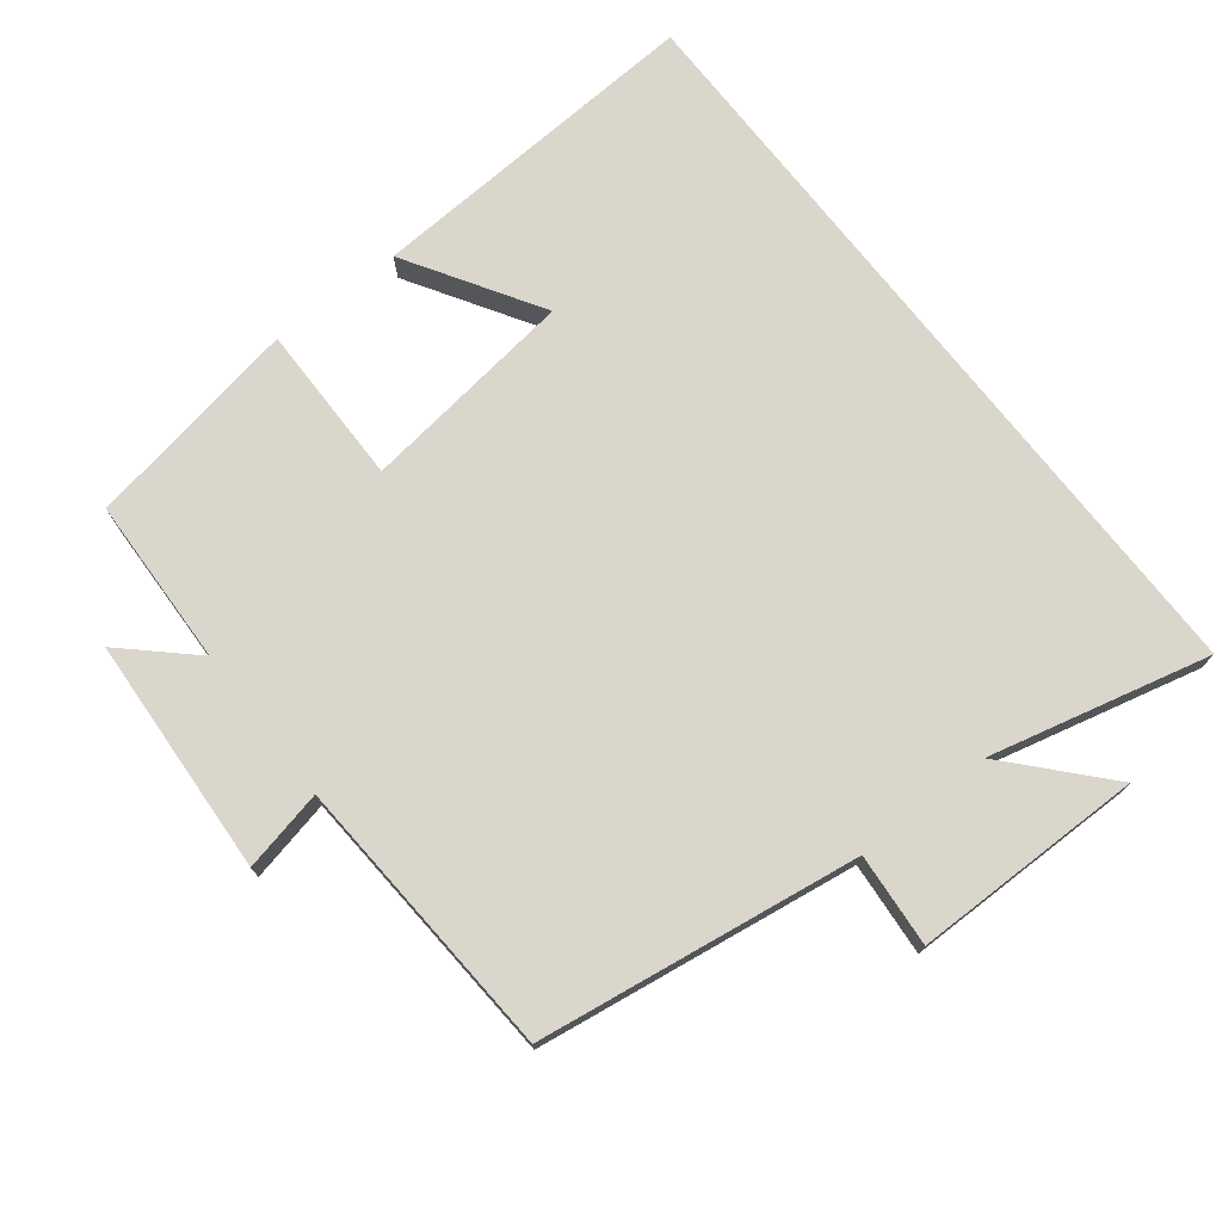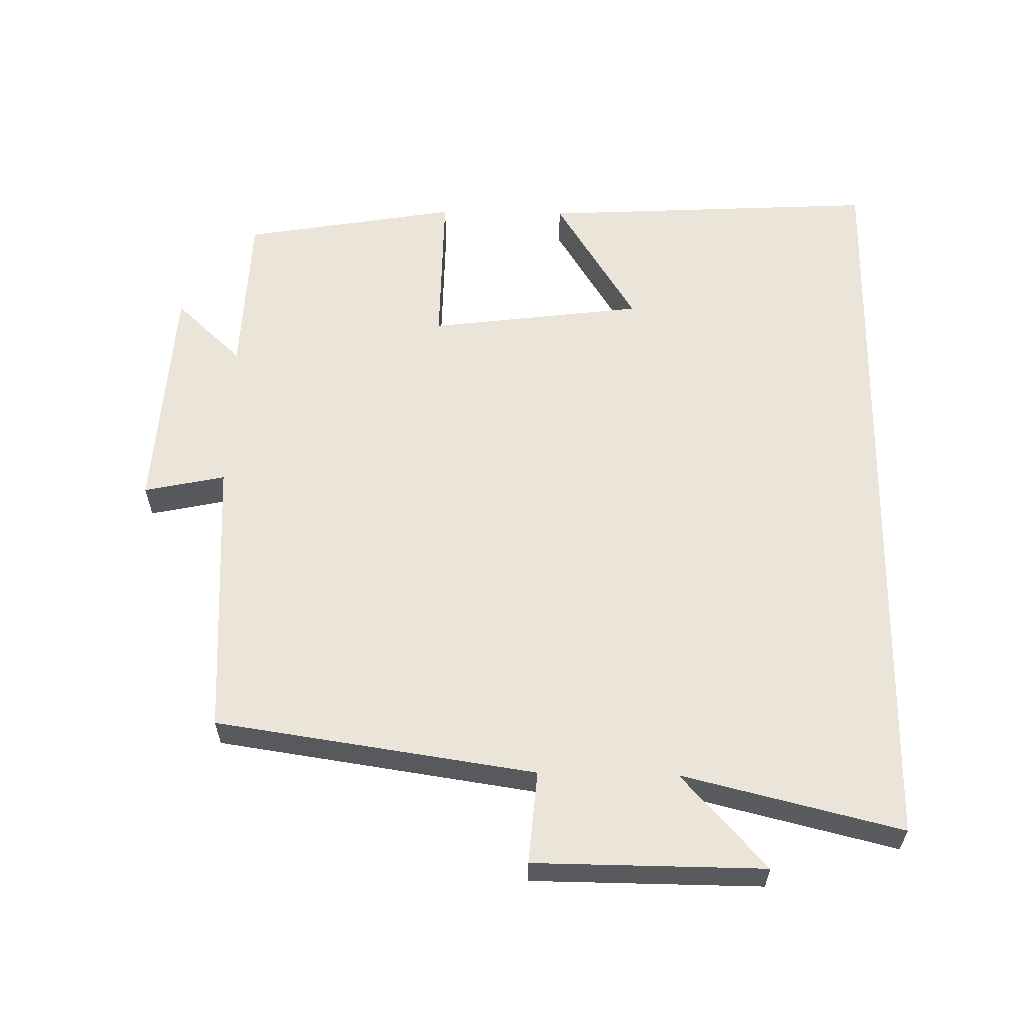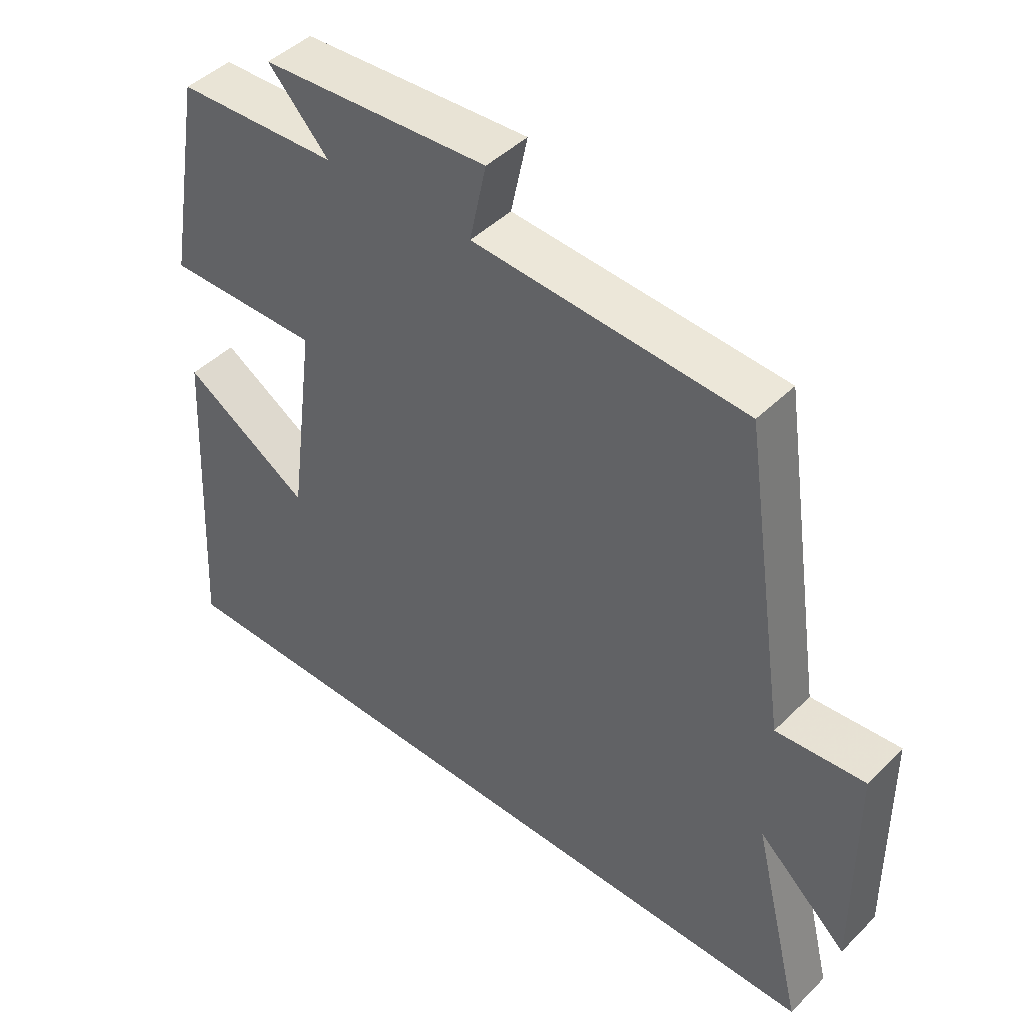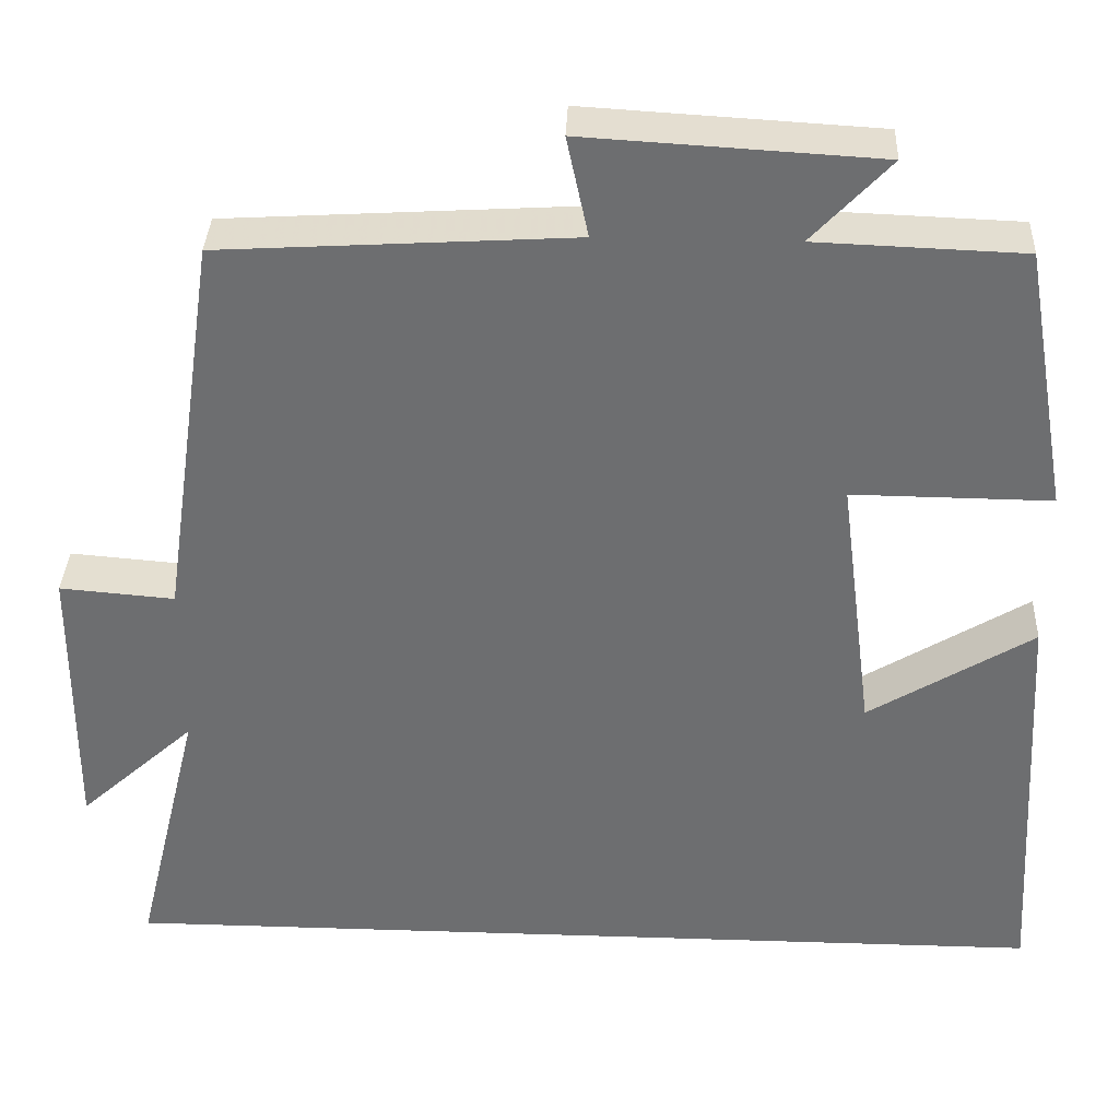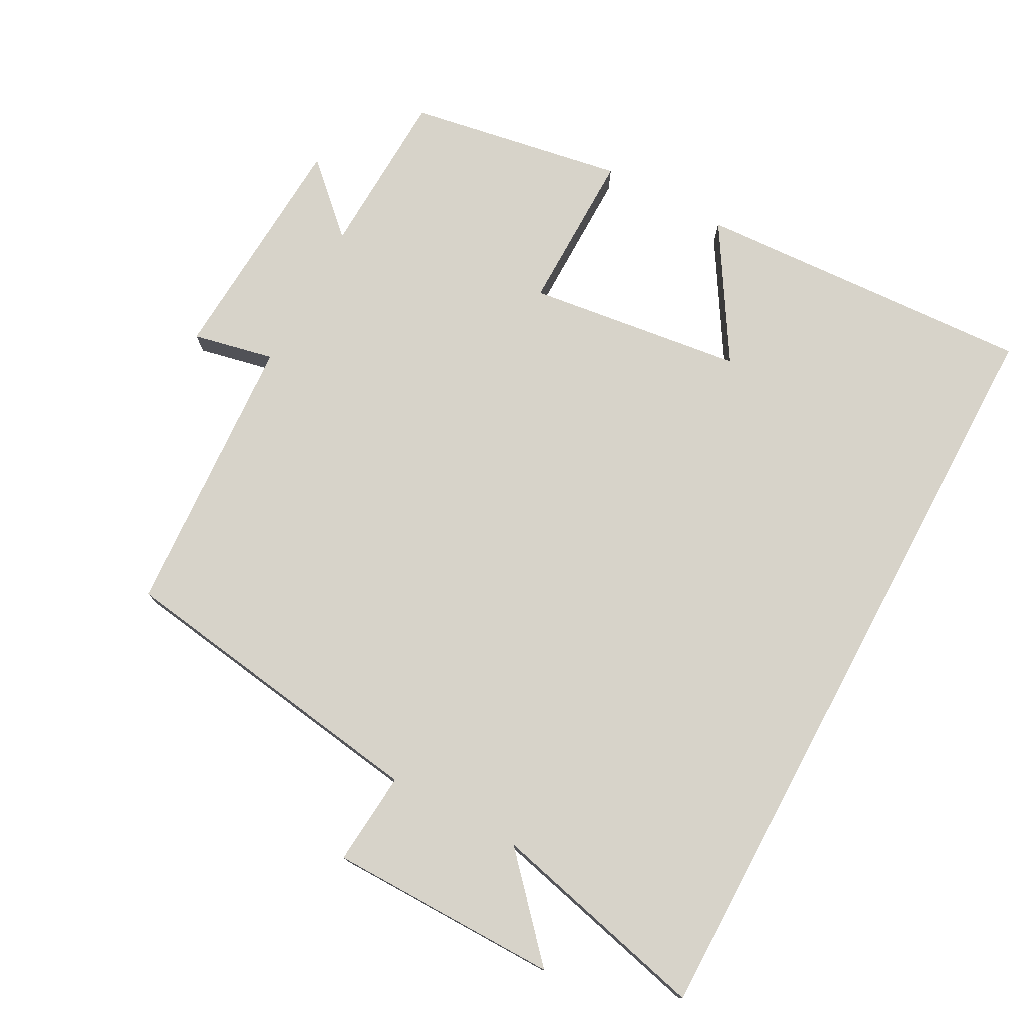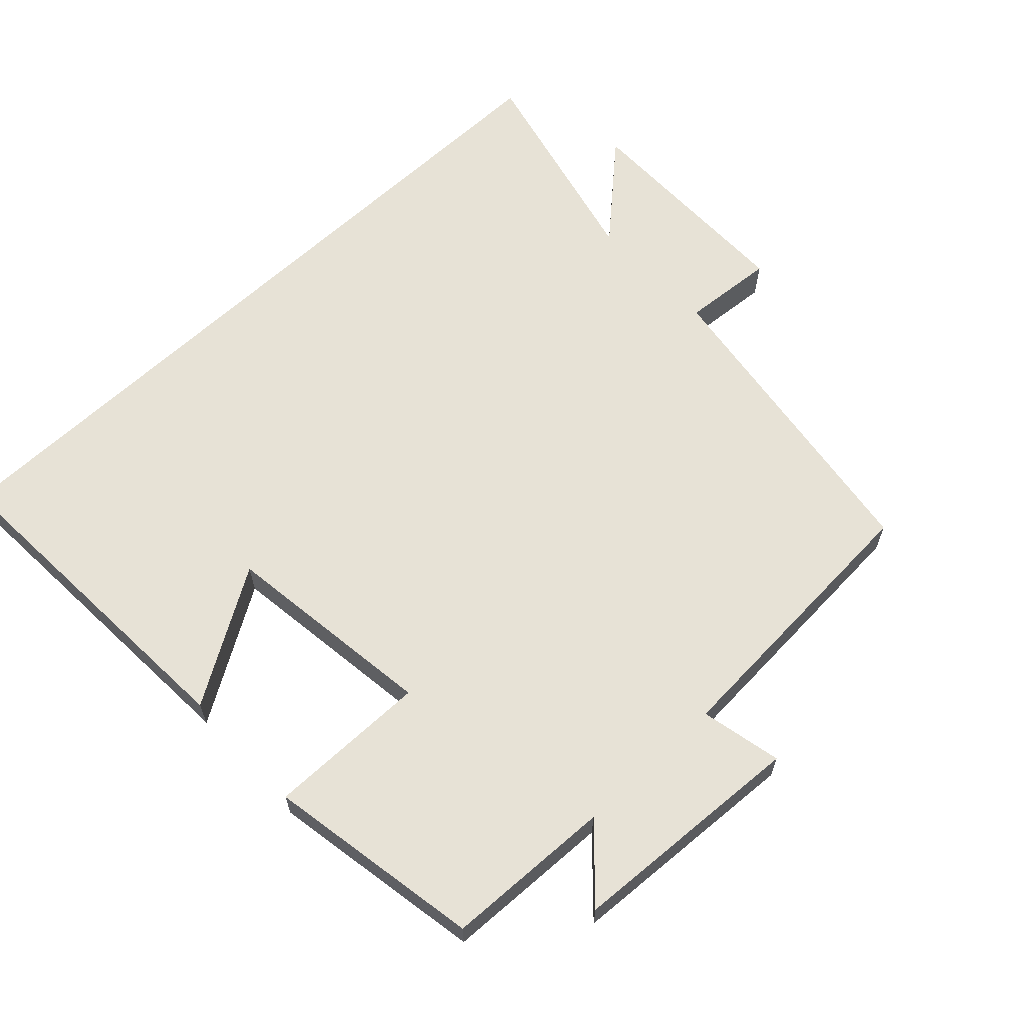
<metadata>
{"format":"obj","ext":"obj","renderer":"f3d","projection":"perspective","resolution":1024,"background":"white","views":[{"elev":74.1,"azim":51.9,"up":"+Y"},{"elev":59.5,"azim":91.1,"up":"+Y"},{"elev":45.0,"azim":41.5,"up":"+Z"},{"elev":35.5,"azim":-177.6,"up":"+Z"},{"elev":76.3,"azim":118.3,"up":"+Y"},{"elev":63.2,"azim":-43.3,"up":"+Y"}]}
</metadata>
<code>
v -0.527 0.07 -0.5
v -0.5 0.07 -0.01
v -0.308 0.07 -0.128
v -0.268 0.07 0.182
v -0.5 0.07 0.18
v -0.446 0.07 0.491
v -0.204 0.07 0.5
v -0.295 0.07 0.597
v 0.047 0.07 0.617
v 0.022 0.07 0.5
v 0.432 0.07 0.475
v 0.5 0.07 0.014
v 0.634 0.07 0.025
v 0.636 0.07 -0.307
v 0.5 0.07 -0.184
v 0.577 0.07 -0.5
v -0.527 0 -0.5
v -0.5 0 -0.01
v -0.308 0 -0.128
v -0.268 0 0.182
v -0.5 0 0.18
v -0.446 0 0.491
v -0.204 0 0.5
v -0.295 0 0.597
v 0.047 0 0.617
v 0.022 0 0.5
v 0.432 0 0.475
v 0.5 0 0.014
v 0.634 0 0.025
v 0.636 0 -0.307
v 0.5 0 -0.184
v 0.577 0 -0.5
f 15 16 1
f 12 13 14 15
f 10 11 12 15
f 7 8 9 10
f 6 7 10
f 5 6 10
f 4 5 10
f 3 4 10 15
f 1 2 3
f 1 3 15
f 17 32 31
f 31 30 29 28
f 31 28 27 26
f 26 25 24 23
f 26 23 22
f 26 22 21
f 26 21 20
f 31 26 20 19
f 19 18 17
f 31 19 17
f 1 17 18 2
f 2 18 19 3
f 3 19 20 4
f 4 20 21 5
f 5 21 22 6
f 6 22 23 7
f 7 23 24 8
f 8 24 25 9
f 9 25 26 10
f 10 26 27 11
f 11 27 28 12
f 12 28 29 13
f 13 29 30 14
f 14 30 31 15
f 15 31 32 16
f 16 32 17 1

</code>
